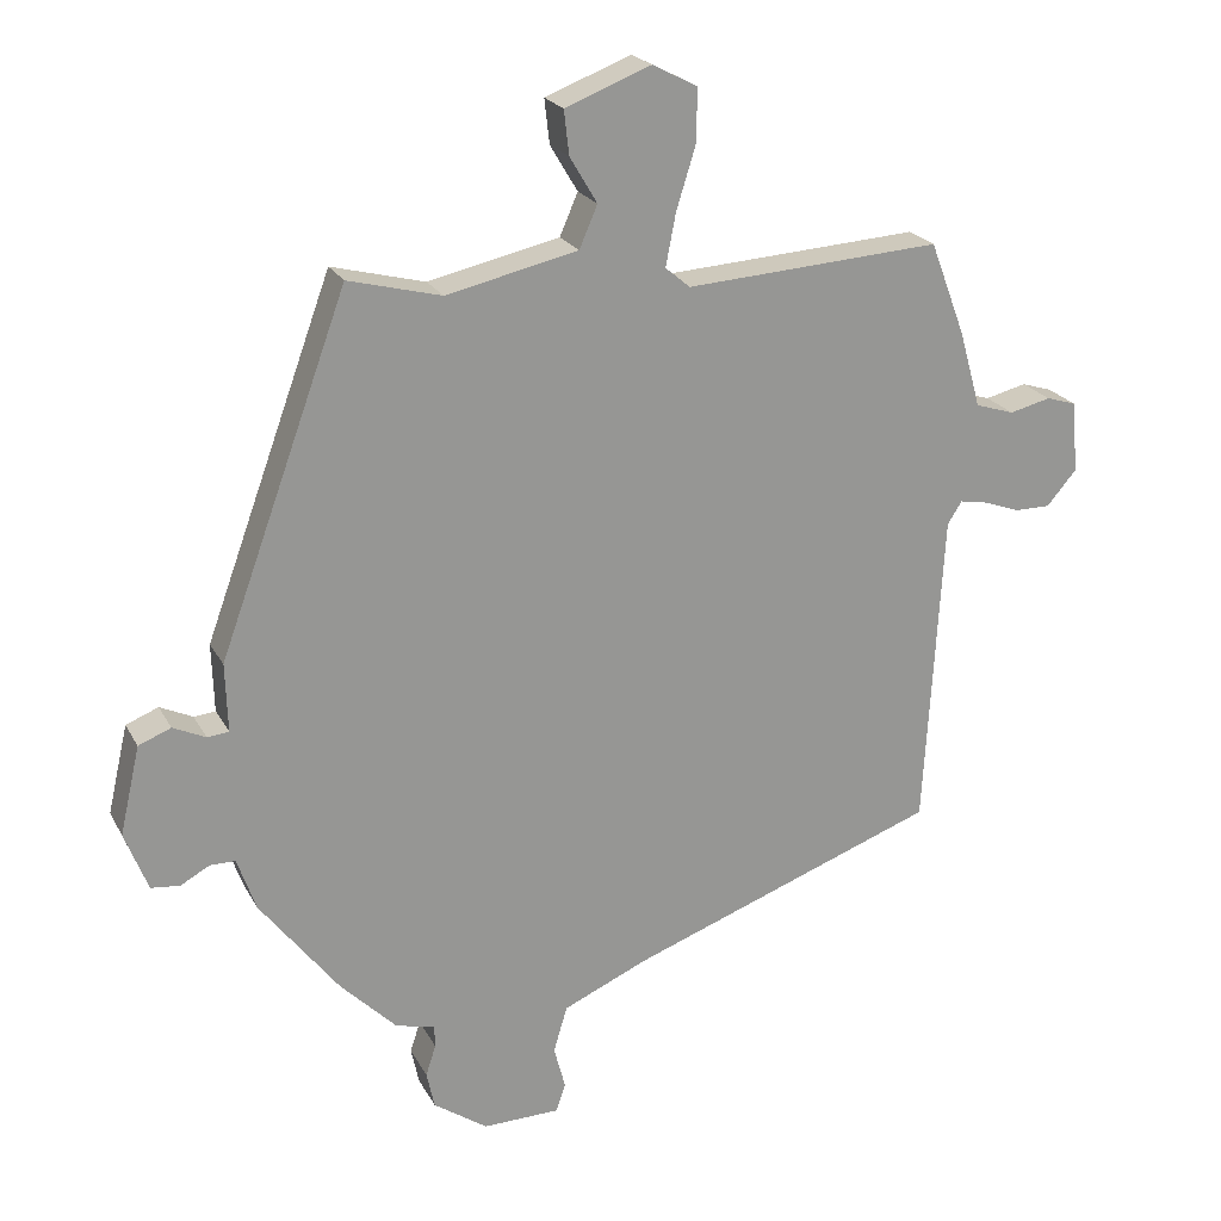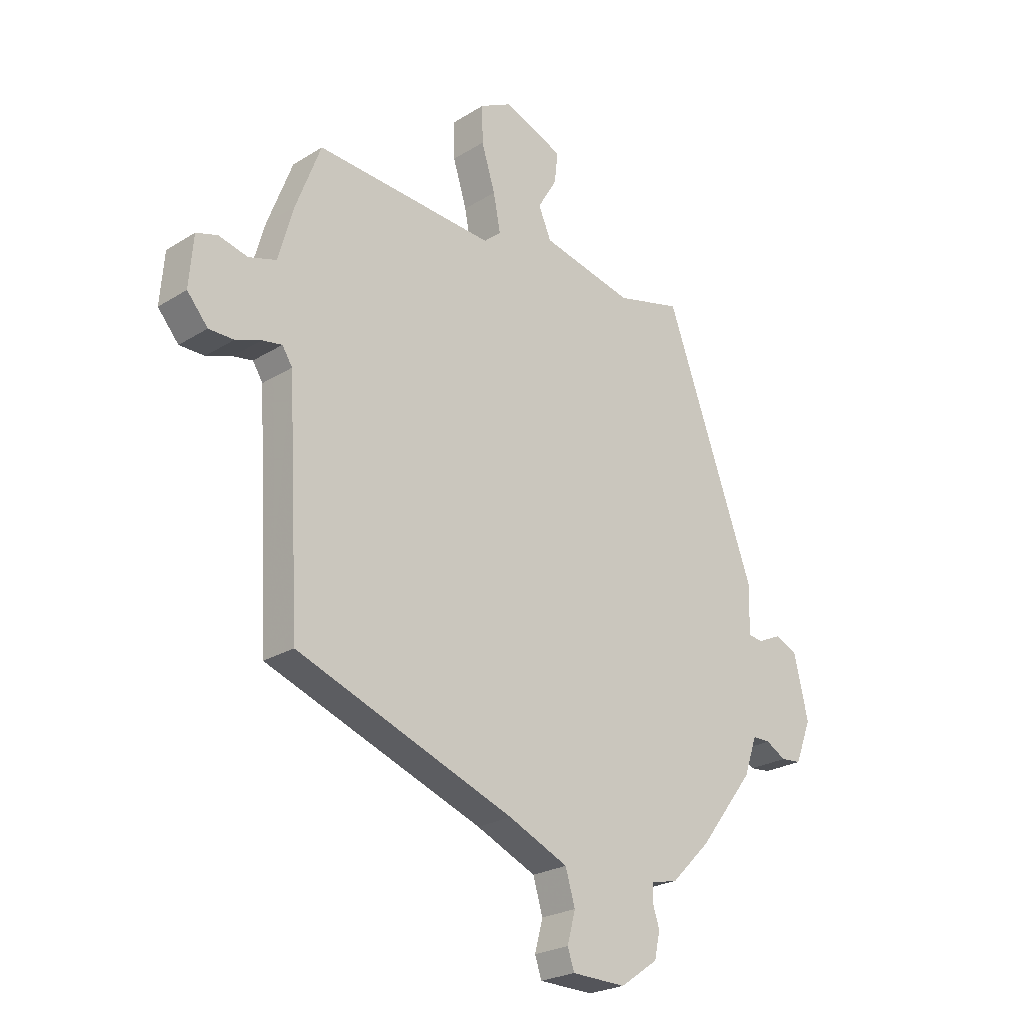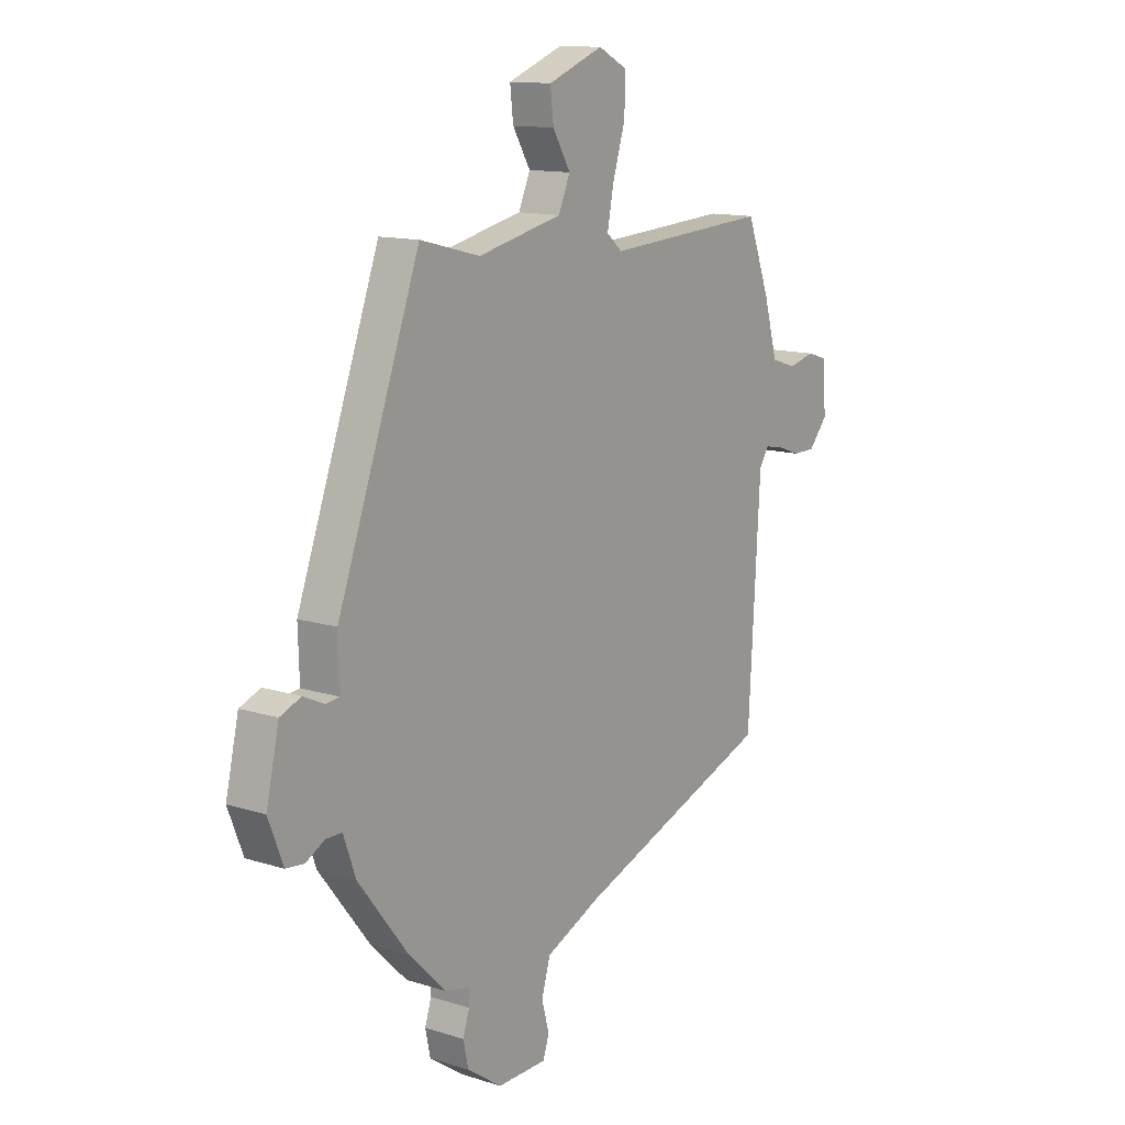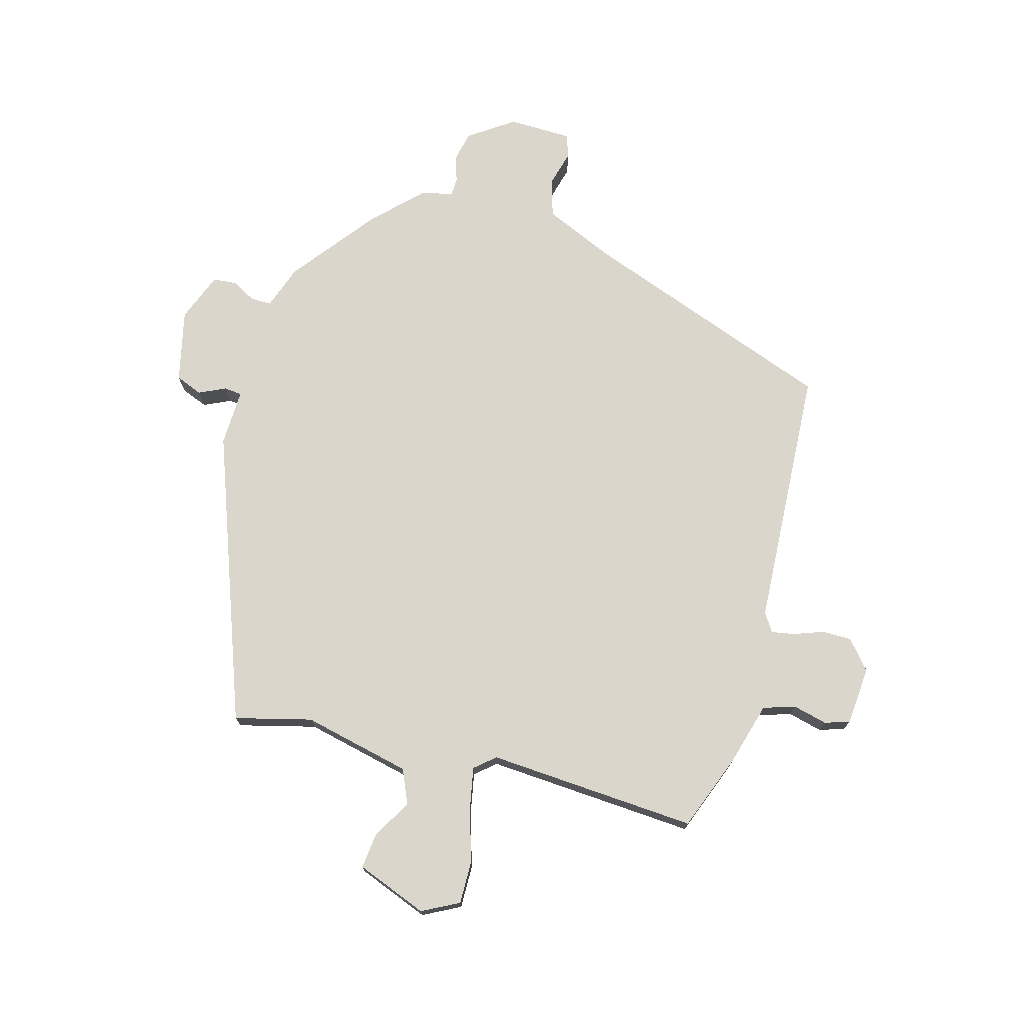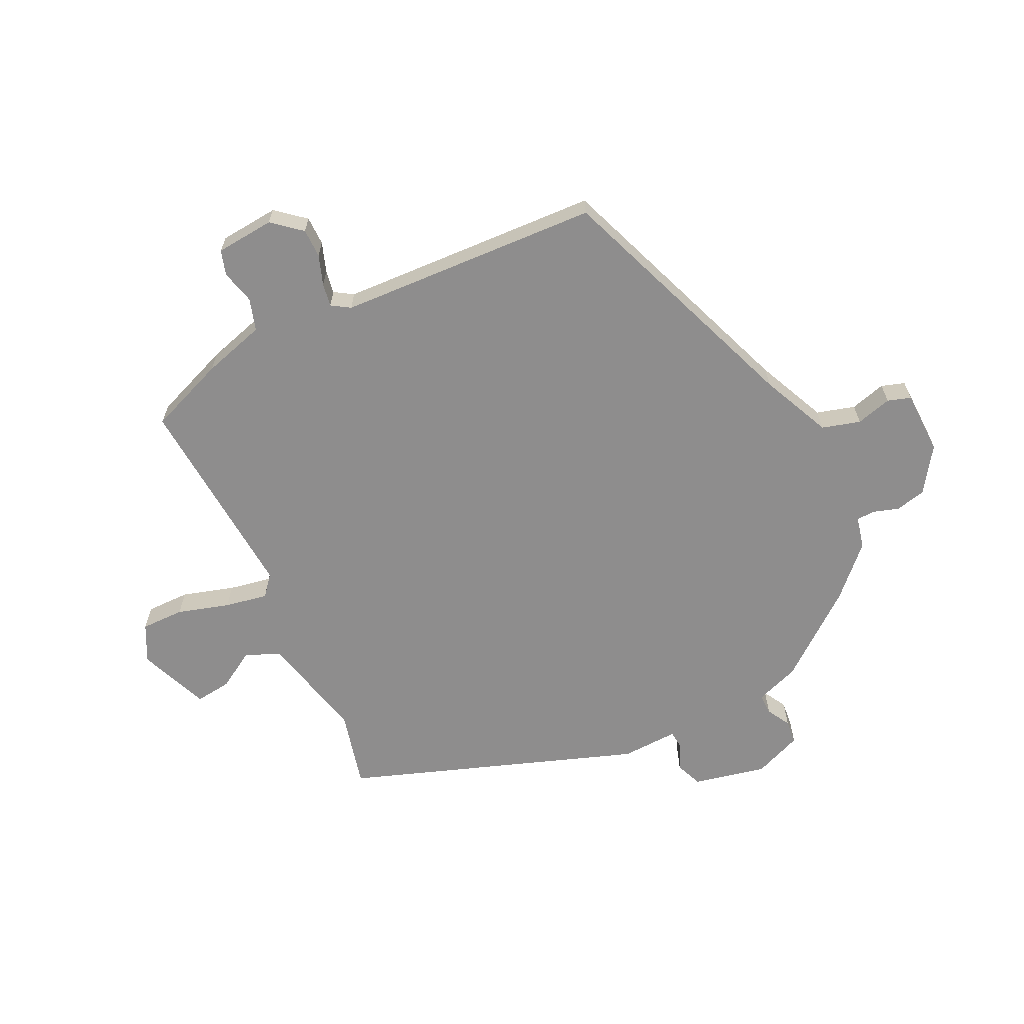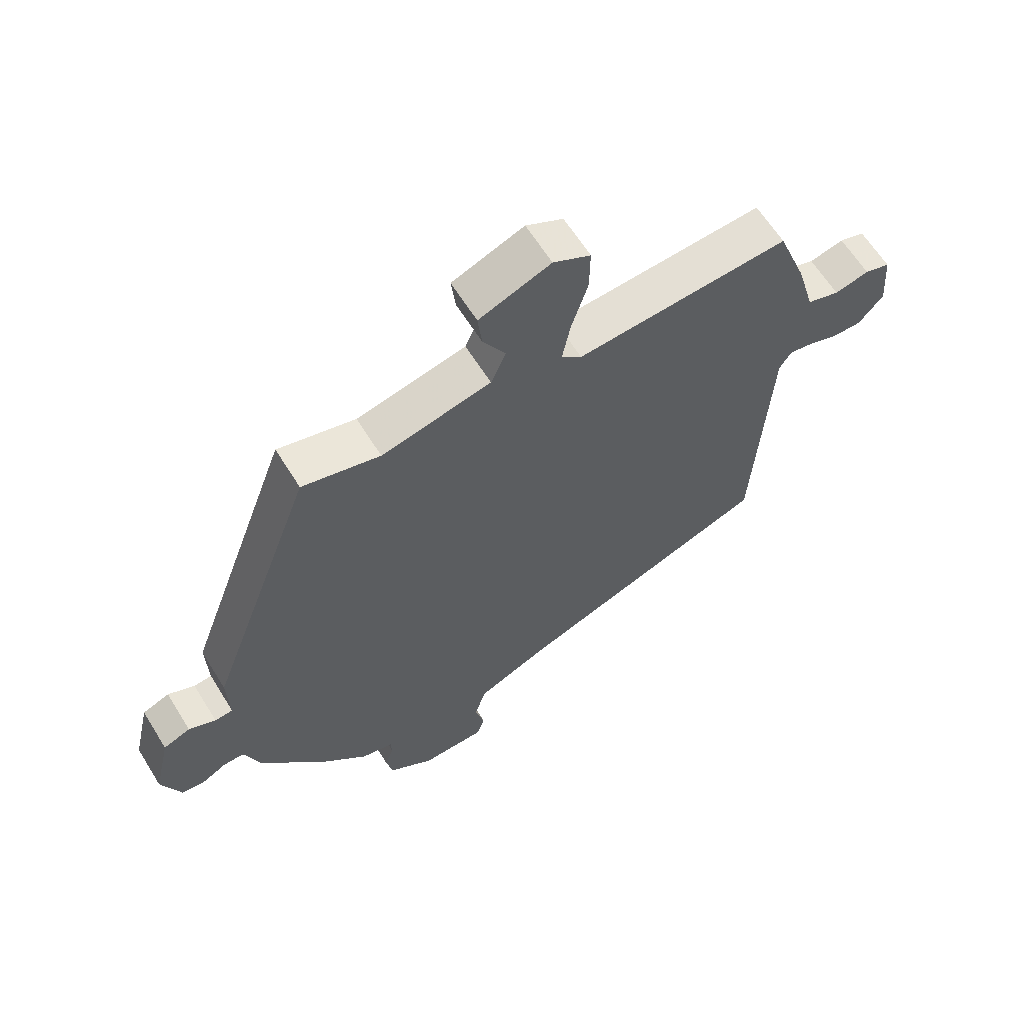
<metadata>
{"format":"obj","ext":"obj","renderer":"f3d","projection":"perspective","resolution":1024,"background":"white","views":[{"elev":21.9,"azim":-21.6,"up":"+Z"},{"elev":-24.2,"azim":135.7,"up":"+Z"},{"elev":12.9,"azim":-54.0,"up":"+Z"},{"elev":73.9,"azim":15.5,"up":"+Y"},{"elev":-64.7,"azim":116.2,"up":"+Y"},{"elev":62.7,"azim":-31.7,"up":"+Z"}]}
</metadata>
<code>
v -0.364 0.07 0.514
v -0.235 0.07 0.481
v -0.053 0.07 0.522
v -0.028 0.07 0.58
v -0.066 0.07 0.644
v -0.073 0.07 0.705
v 0.046 0.07 0.751
v 0.108 0.07 0.719
v 0.107 0.07 0.646
v 0.08 0.07 0.559
v 0.066 0.07 0.487
v 0.1 0.07 0.458
v 0.454 0.07 0.481
v 0.503 0.07 0.352
v 0.533 0.07 0.246
v 0.587 0.07 0.229
v 0.644 0.07 0.243
v 0.686 0.07 0.23
v 0.694 0.07 0.131
v 0.653 0.07 0.083
v 0.604 0.07 0.083
v 0.554 0.07 0.101
v 0.515 0.07 0.108
v 0.495 0.07 0.077
v 0.47 0.07 -0.363
v 0.041 0.07 -0.52
v -0.077 0.07 -0.572
v -0.096 0.07 -0.636
v -0.08 0.07 -0.696
v -0.093 0.07 -0.735
v -0.2 0.07 -0.737
v -0.275 0.07 -0.685
v -0.286 0.07 -0.634
v -0.272 0.07 -0.591
v -0.273 0.07 -0.56
v -0.327 0.07 -0.547
v -0.405 0.07 -0.469
v -0.514 0.07 -0.328
v -0.54 0.07 -0.254
v -0.575 0.07 -0.254
v -0.615 0.07 -0.276
v -0.655 0.07 -0.272
v -0.687 0.07 -0.19
v -0.659 0.07 -0.068
v -0.614 0.07 -0.05
v -0.569 0.07 -0.071
v -0.539 0.07 -0.068
v -0.542 0.07 0.027
v -0.364 0 0.514
v -0.235 0 0.481
v -0.053 0 0.522
v -0.028 0 0.58
v -0.066 0 0.644
v -0.073 0 0.705
v 0.046 0 0.751
v 0.108 0 0.719
v 0.107 0 0.646
v 0.08 0 0.559
v 0.066 0 0.487
v 0.1 0 0.458
v 0.454 0 0.481
v 0.503 0 0.352
v 0.533 0 0.246
v 0.587 0 0.229
v 0.644 0 0.243
v 0.686 0 0.23
v 0.694 0 0.131
v 0.653 0 0.083
v 0.604 0 0.083
v 0.554 0 0.101
v 0.515 0 0.108
v 0.495 0 0.077
v 0.47 0 -0.363
v 0.041 0 -0.52
v -0.077 0 -0.572
v -0.096 0 -0.636
v -0.08 0 -0.696
v -0.093 0 -0.735
v -0.2 0 -0.737
v -0.275 0 -0.685
v -0.286 0 -0.634
v -0.272 0 -0.591
v -0.273 0 -0.56
v -0.327 0 -0.547
v -0.405 0 -0.469
v -0.514 0 -0.328
v -0.54 0 -0.254
v -0.575 0 -0.254
v -0.615 0 -0.276
v -0.655 0 -0.272
v -0.687 0 -0.19
v -0.659 0 -0.068
v -0.614 0 -0.05
v -0.569 0 -0.071
v -0.539 0 -0.068
v -0.542 0 0.027
f 47 48 1 2
f 44 45 46
f 43 44 46
f 42 43 46
f 41 42 46
f 40 41 46
f 39 40 46 47
f 47 2 3
f 39 47 3
f 38 39 3
f 37 38 3
f 36 37 3
f 35 36 3
f 32 33 34
f 31 32 34
f 30 31 34
f 29 30 34
f 28 29 34
f 35 3 4
f 34 35 4
f 28 34 4
f 27 28 4
f 24 25 26
f 23 24 26 27
f 20 21 22
f 19 20 22
f 18 19 22
f 17 18 22
f 16 17 22
f 15 16 22 23
f 15 23 27
f 14 15 27
f 13 14 27
f 12 13 27
f 8 9 10
f 7 8 10
f 6 7 10
f 5 6 10
f 4 5 10
f 4 10 11
f 27 4 11
f 11 12 27
f 50 49 96 95
f 94 93 92
f 94 92 91
f 94 91 90
f 94 90 89
f 94 89 88
f 95 94 88 87
f 51 50 95
f 51 95 87
f 51 87 86
f 51 86 85
f 51 85 84
f 51 84 83
f 82 81 80
f 82 80 79
f 82 79 78
f 82 78 77
f 82 77 76
f 52 51 83
f 52 83 82
f 52 82 76
f 52 76 75
f 74 73 72
f 75 74 72 71
f 70 69 68
f 70 68 67
f 70 67 66
f 70 66 65
f 70 65 64
f 71 70 64 63
f 75 71 63
f 75 63 62
f 75 62 61
f 75 61 60
f 58 57 56
f 58 56 55
f 58 55 54
f 58 54 53
f 58 53 52
f 59 58 52
f 59 52 75
f 75 60 59
f 1 49 50 2
f 2 50 51 3
f 3 51 52 4
f 4 52 53 5
f 5 53 54 6
f 6 54 55 7
f 7 55 56 8
f 8 56 57 9
f 9 57 58 10
f 10 58 59 11
f 11 59 60 12
f 12 60 61 13
f 13 61 62 14
f 14 62 63 15
f 15 63 64 16
f 16 64 65 17
f 17 65 66 18
f 18 66 67 19
f 19 67 68 20
f 20 68 69 21
f 21 69 70 22
f 22 70 71 23
f 23 71 72 24
f 24 72 73 25
f 25 73 74 26
f 26 74 75 27
f 27 75 76 28
f 28 76 77 29
f 29 77 78 30
f 30 78 79 31
f 31 79 80 32
f 32 80 81 33
f 33 81 82 34
f 34 82 83 35
f 35 83 84 36
f 36 84 85 37
f 37 85 86 38
f 38 86 87 39
f 39 87 88 40
f 40 88 89 41
f 41 89 90 42
f 42 90 91 43
f 43 91 92 44
f 44 92 93 45
f 45 93 94 46
f 46 94 95 47
f 47 95 96 48
f 48 96 49 1

</code>
